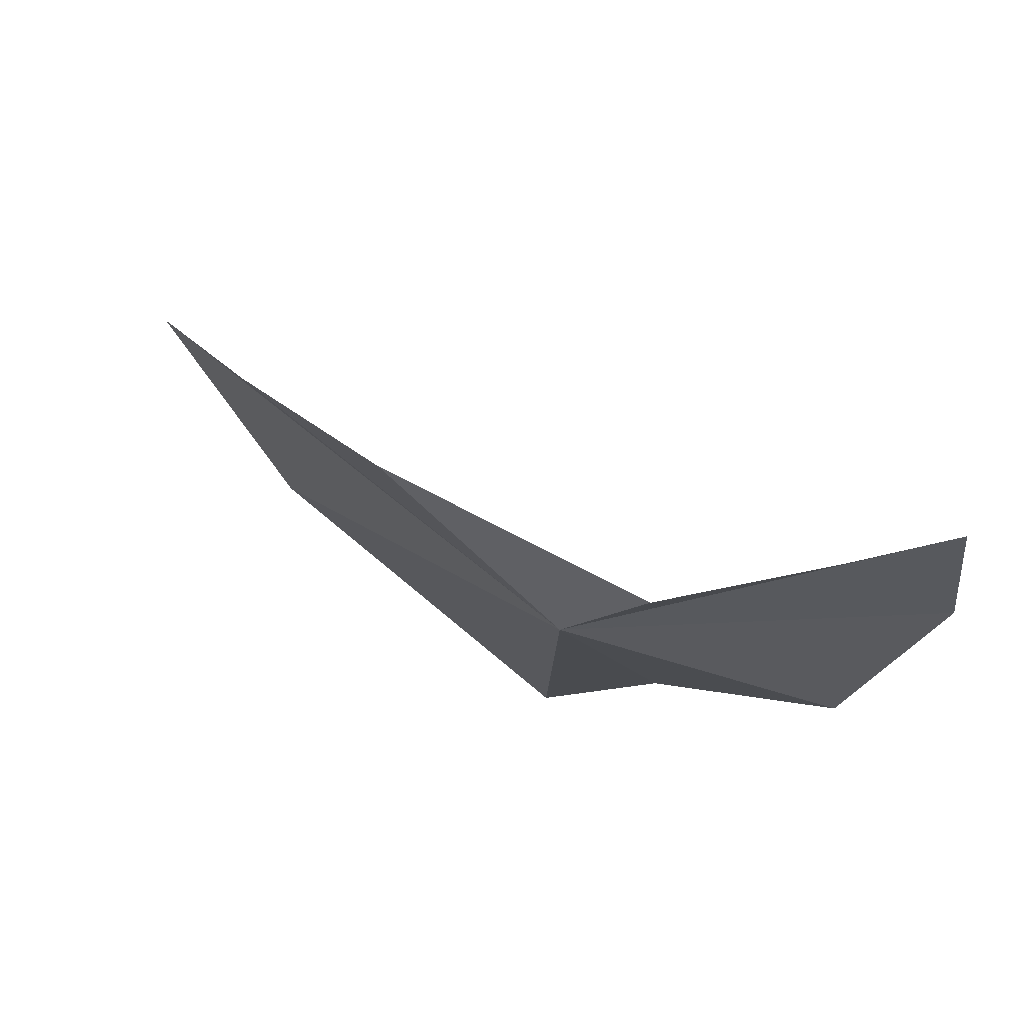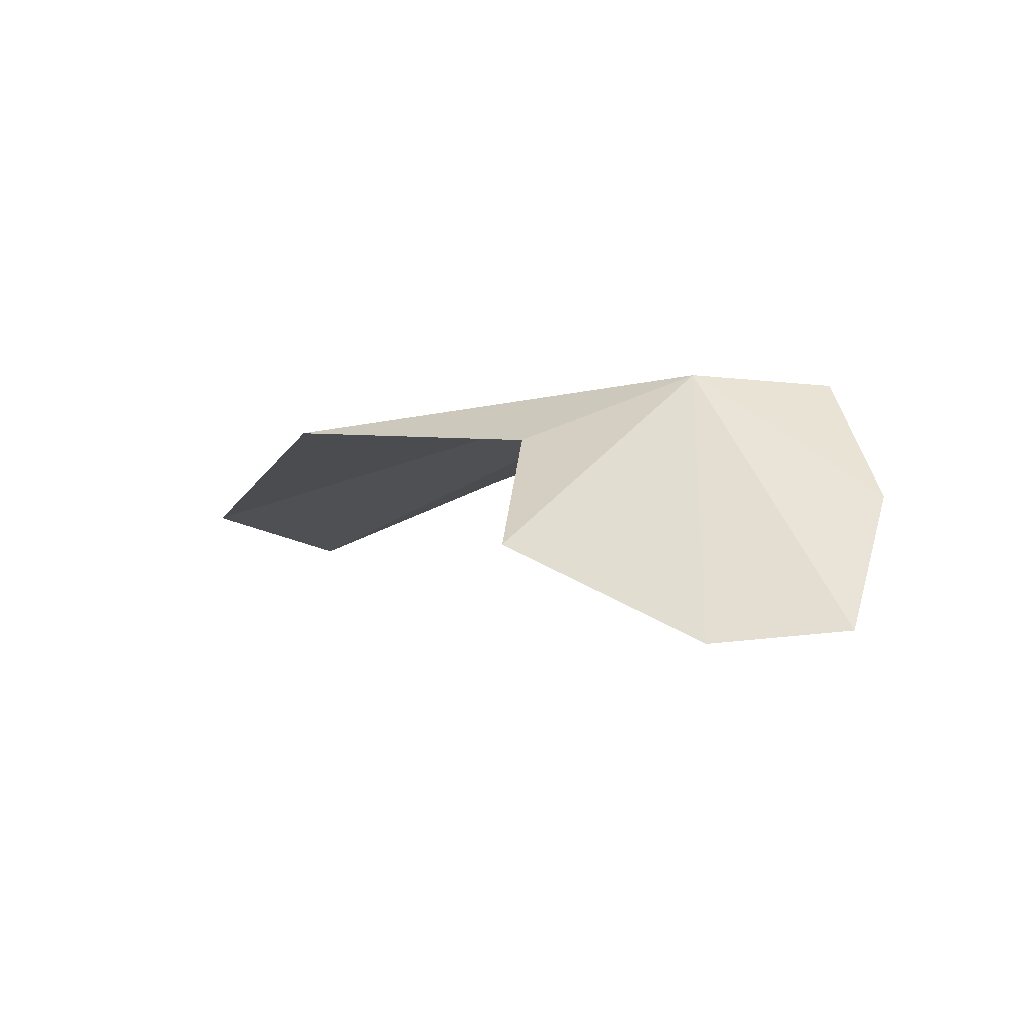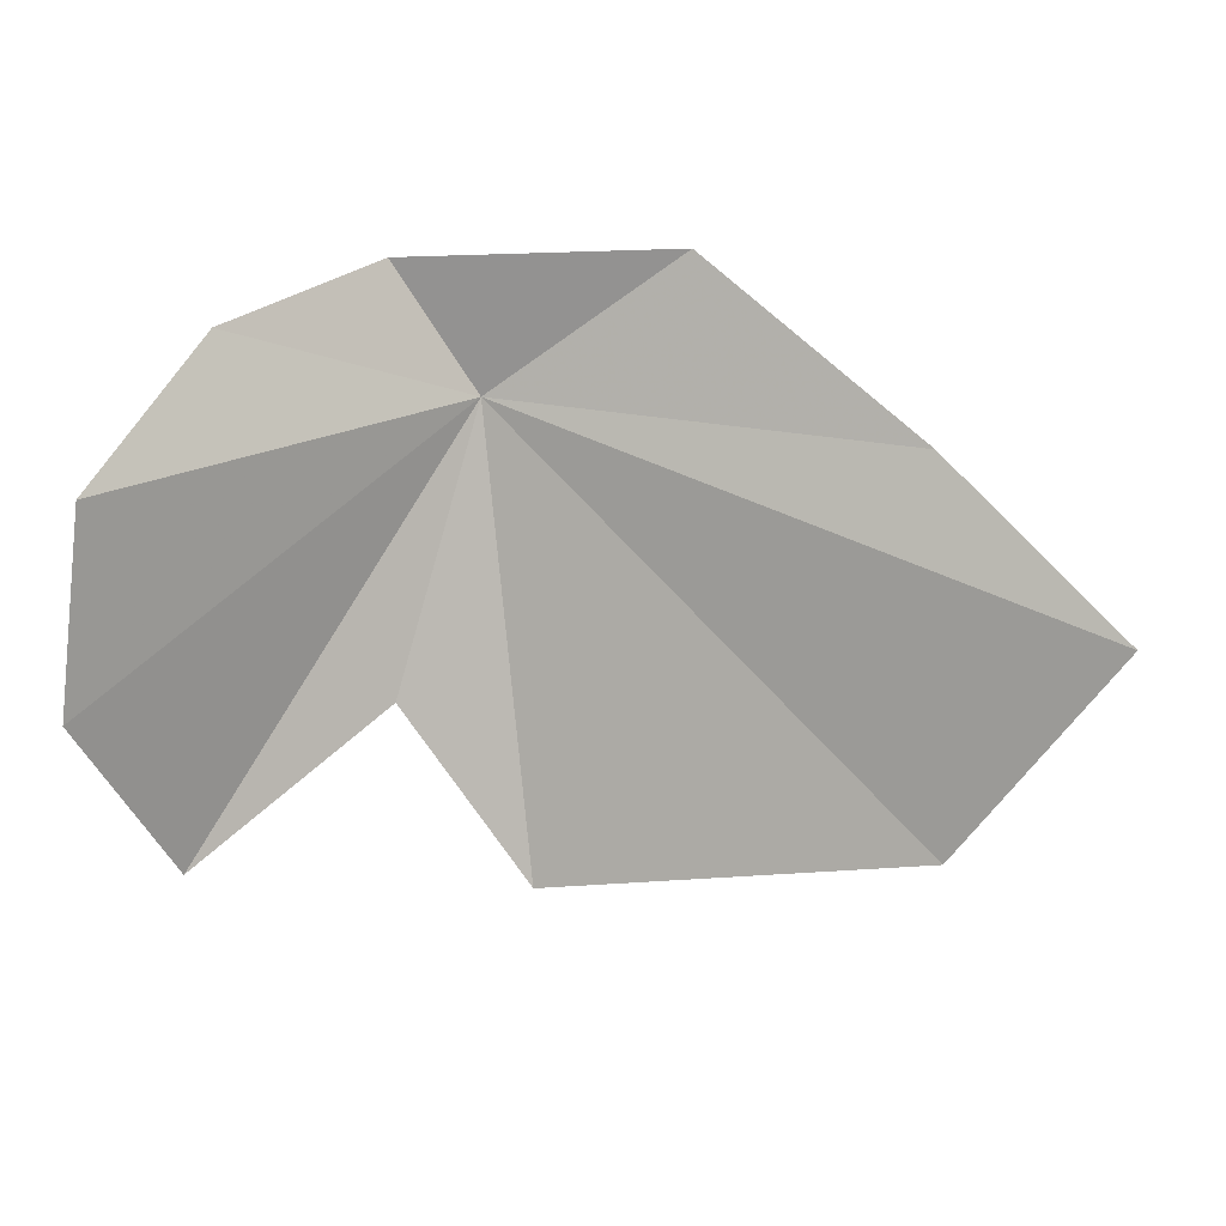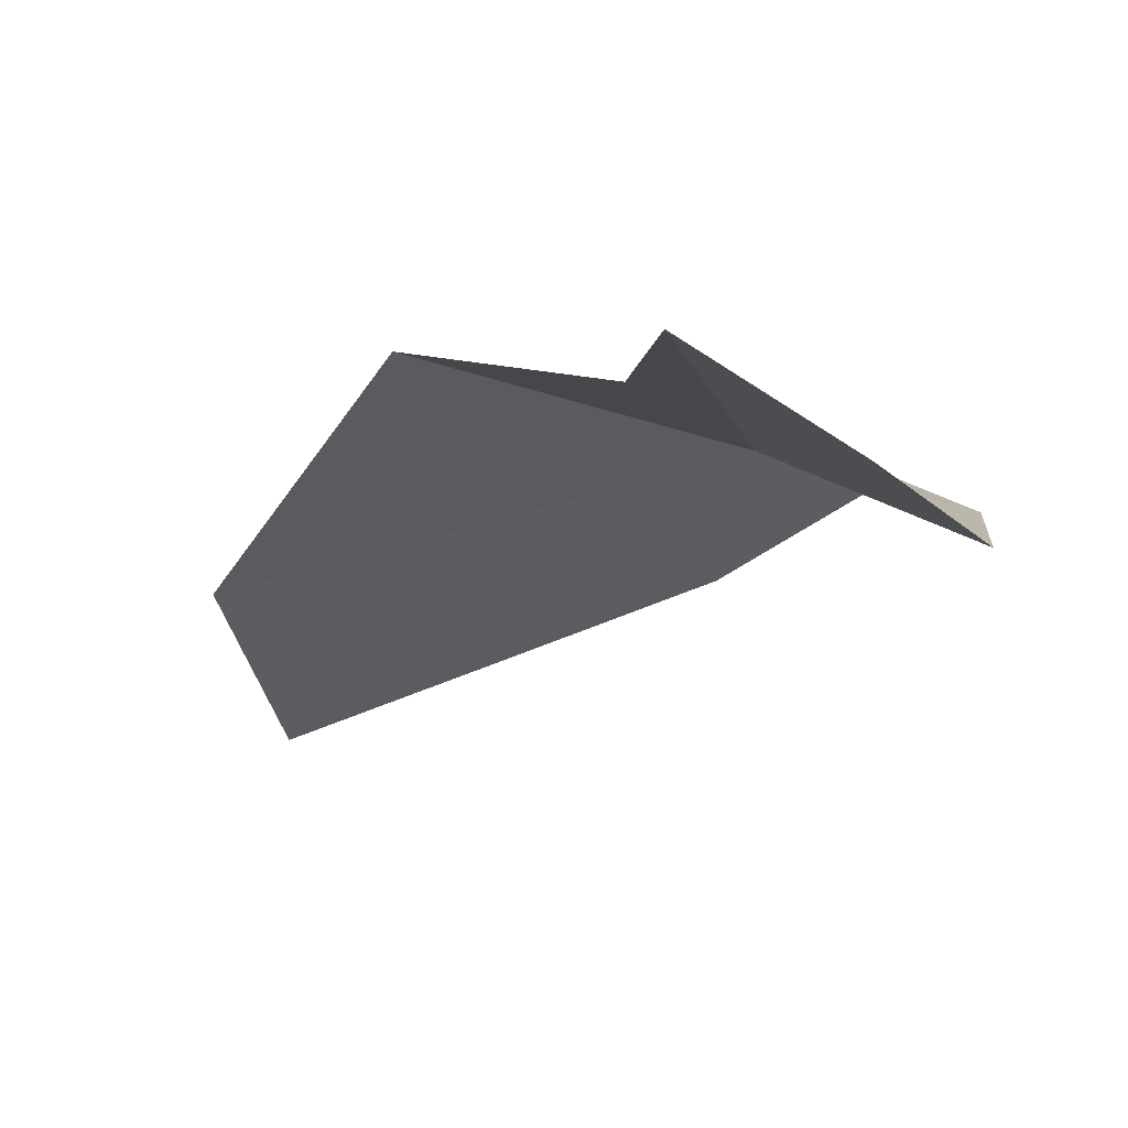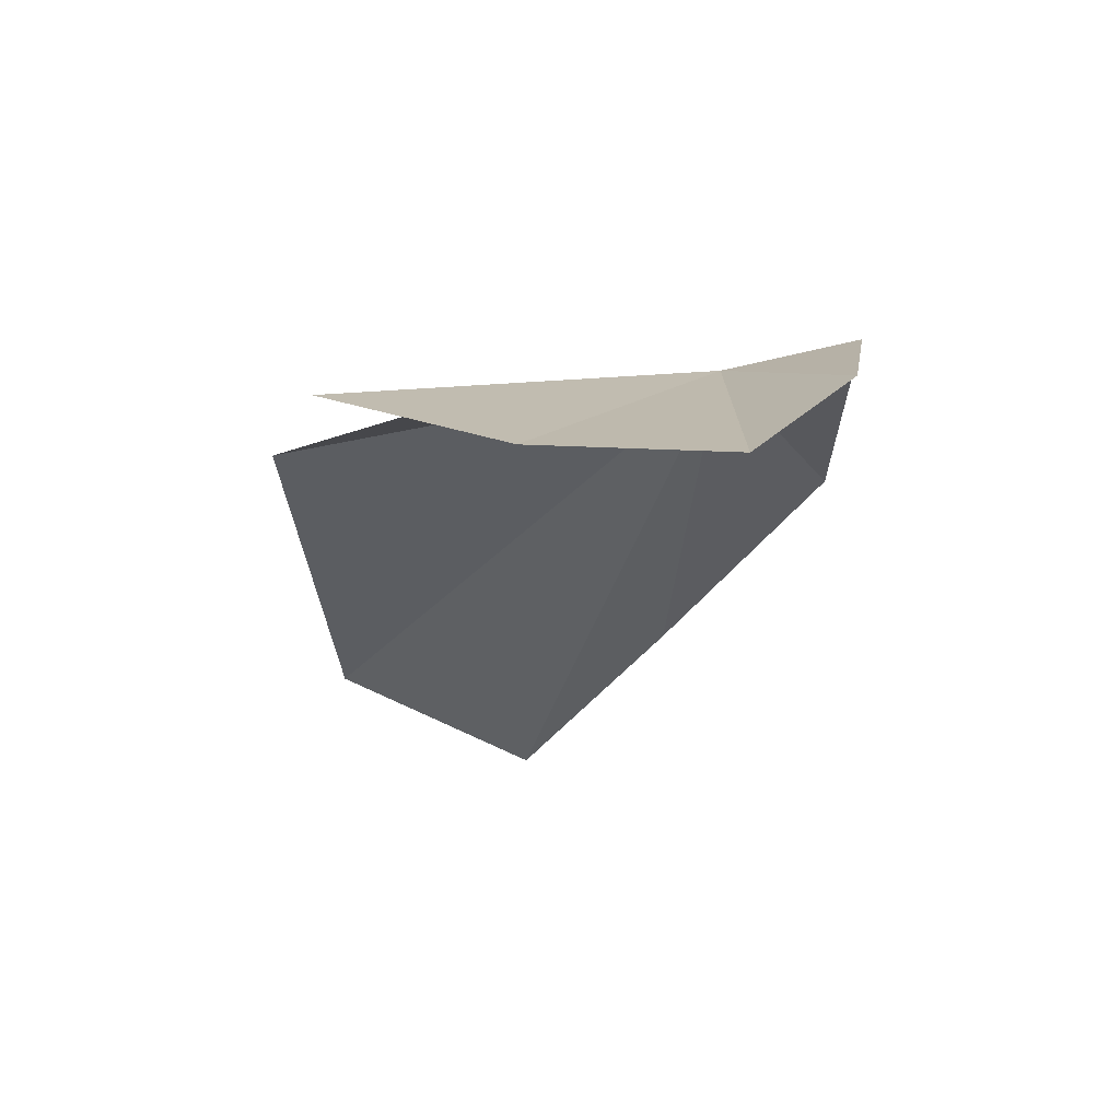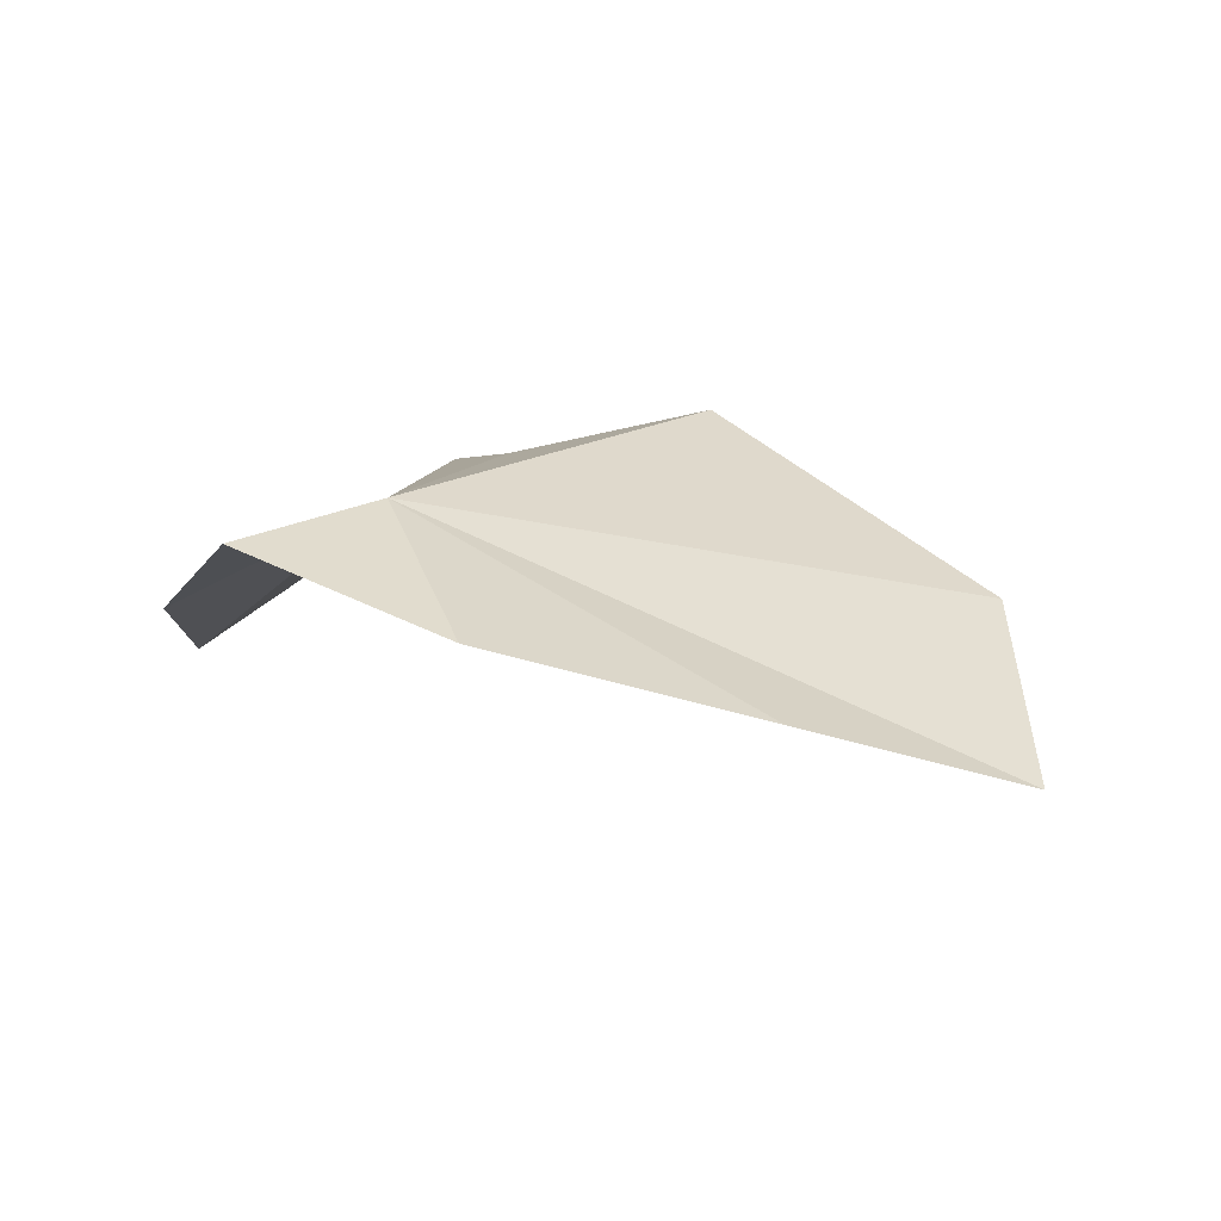
<metadata>
{"format":"obj","ext":"obj","renderer":"f3d","projection":"perspective","resolution":1024,"background":"white","views":[{"elev":64.2,"azim":-150.9,"up":"+Z"},{"elev":-4.2,"azim":-120.9,"up":"+Y"},{"elev":18.3,"azim":5.2,"up":"+Z"},{"elev":-34.4,"azim":-132.9,"up":"+Y"},{"elev":-29.7,"azim":-93.7,"up":"+Y"},{"elev":32.5,"azim":35.2,"up":"+Y"}]}
</metadata>
<code>
v 8.254 14.06 1.605
v 8.053 13.92 1.692
v 8.177 14.05 1.729
v 7.952 13.77 1.395
v 7.972 13.79 1.581
v 8.187 13.97 1.35
v 8.306 13.98 1.173
v 8.02 13.86 1.229
v 8.439 14.05 1.74
v 8.648 13.97 1.589
v 8.667 13.92 1.237
v 8.815 13.89 1.445
f 1 2 3
f 1 4 5
f 1 5 2
f 1 7 6
f 1 8 4
f 1 6 8
f 1 3 9
f 1 9 10
f 1 11 7
f 1 10 12
f 1 12 11

</code>
